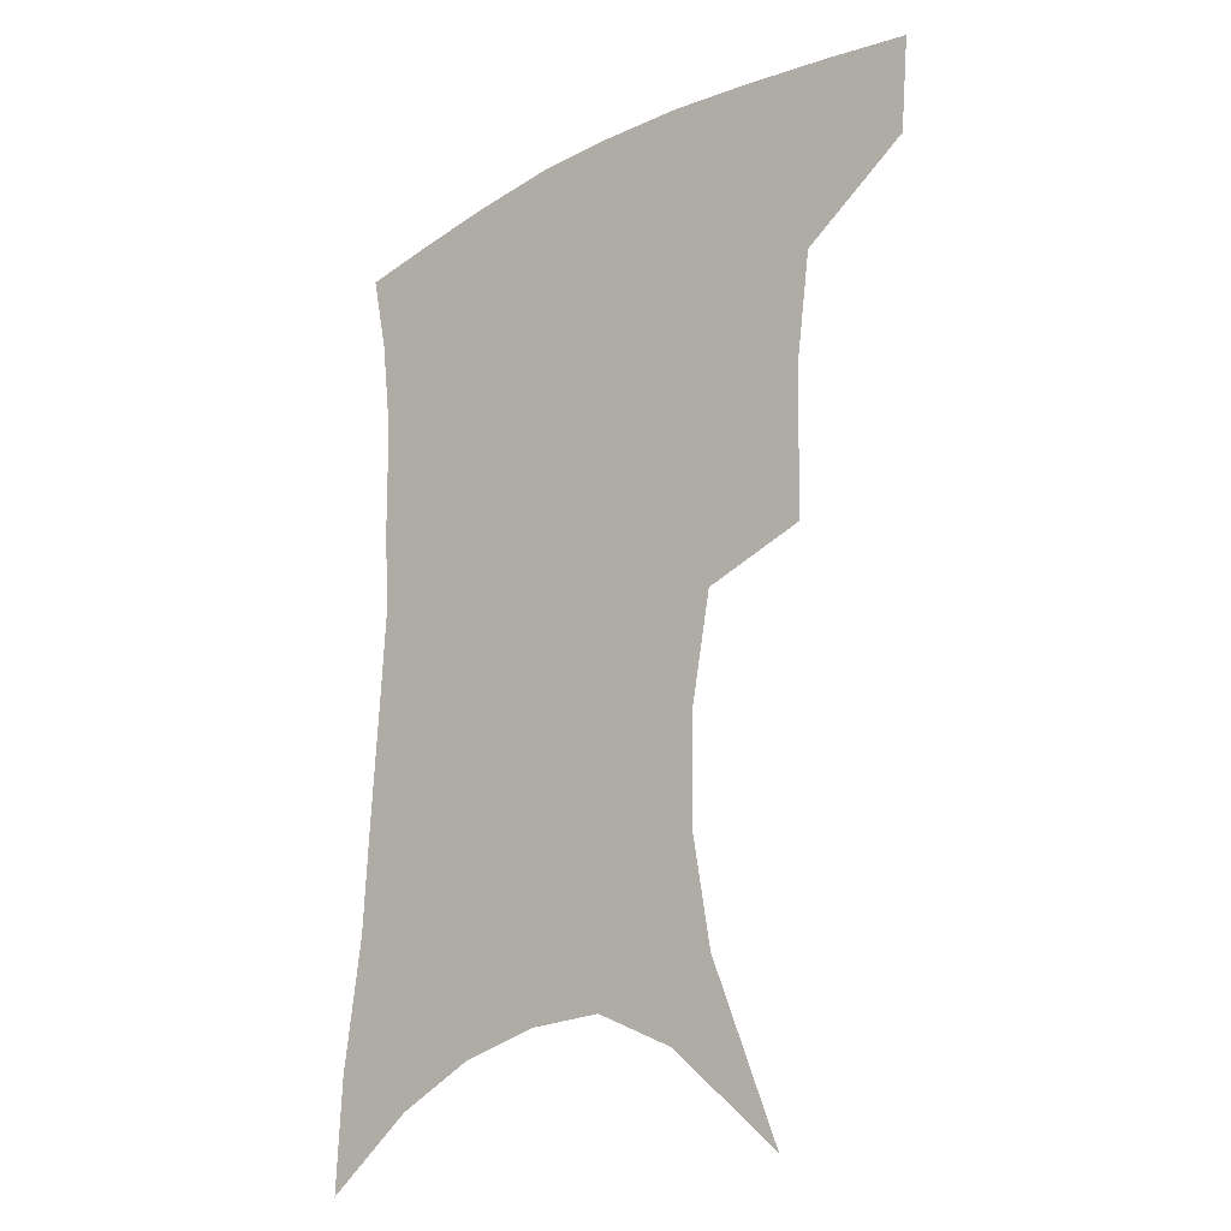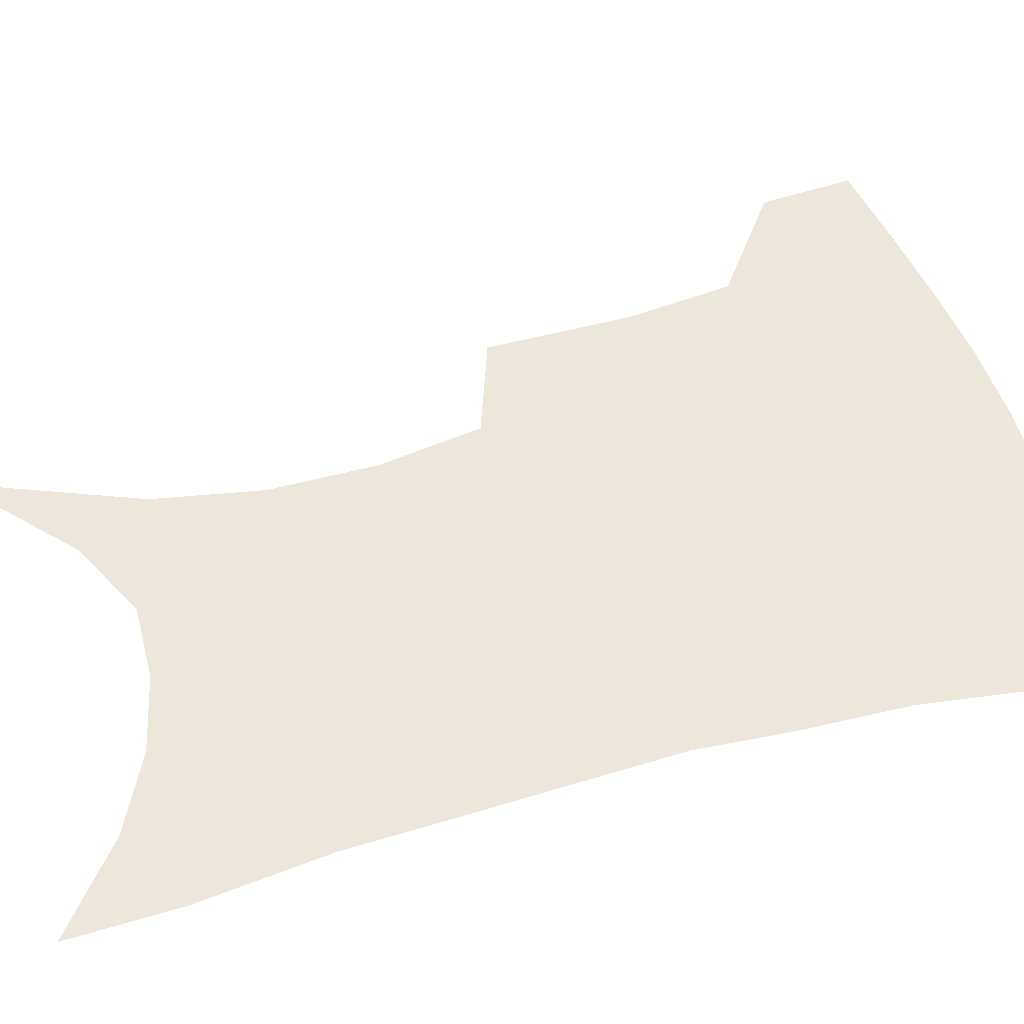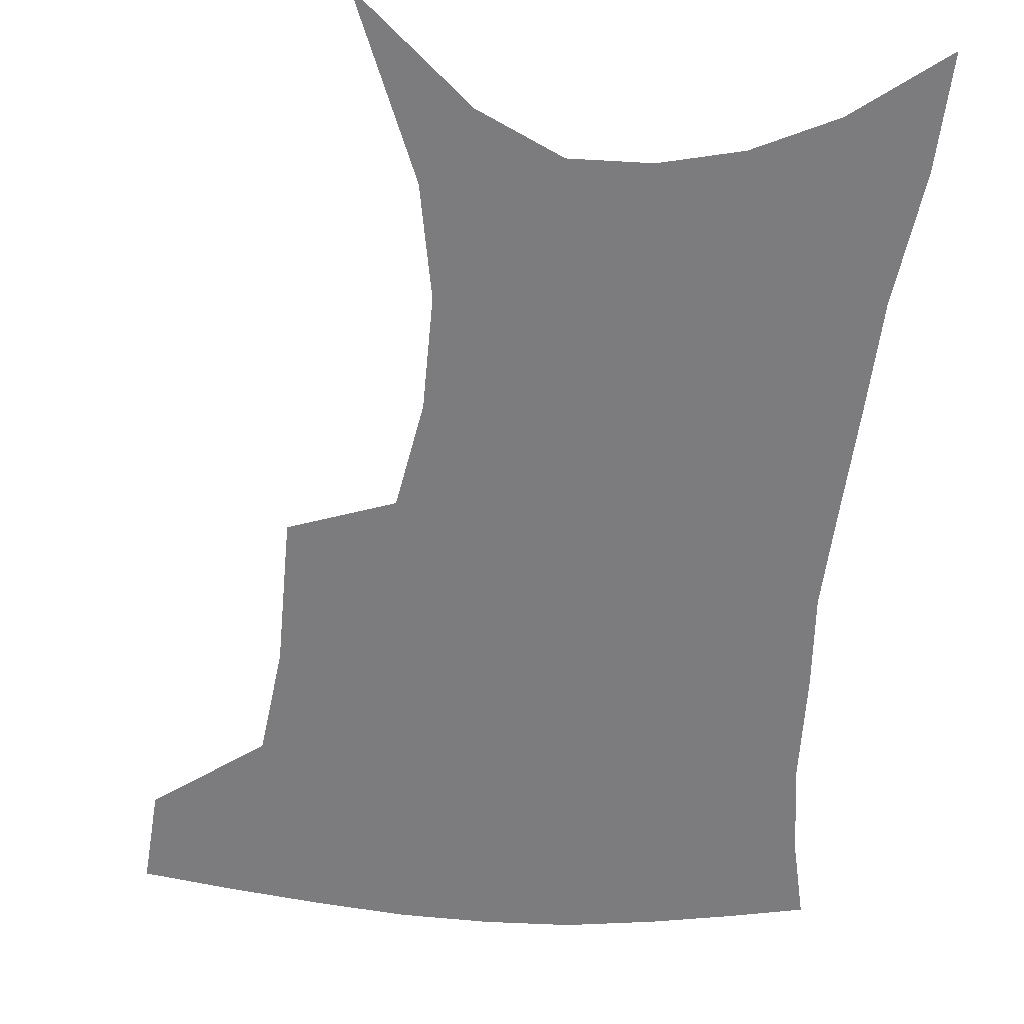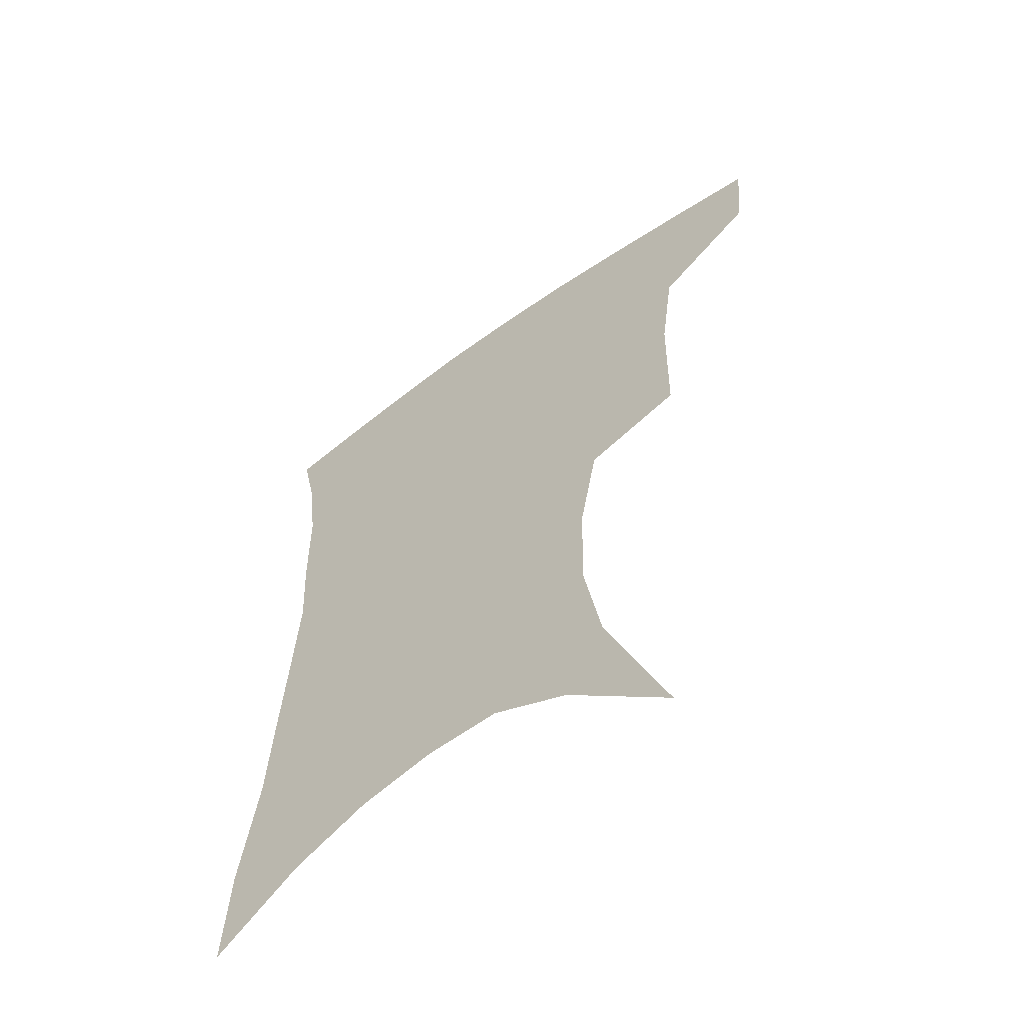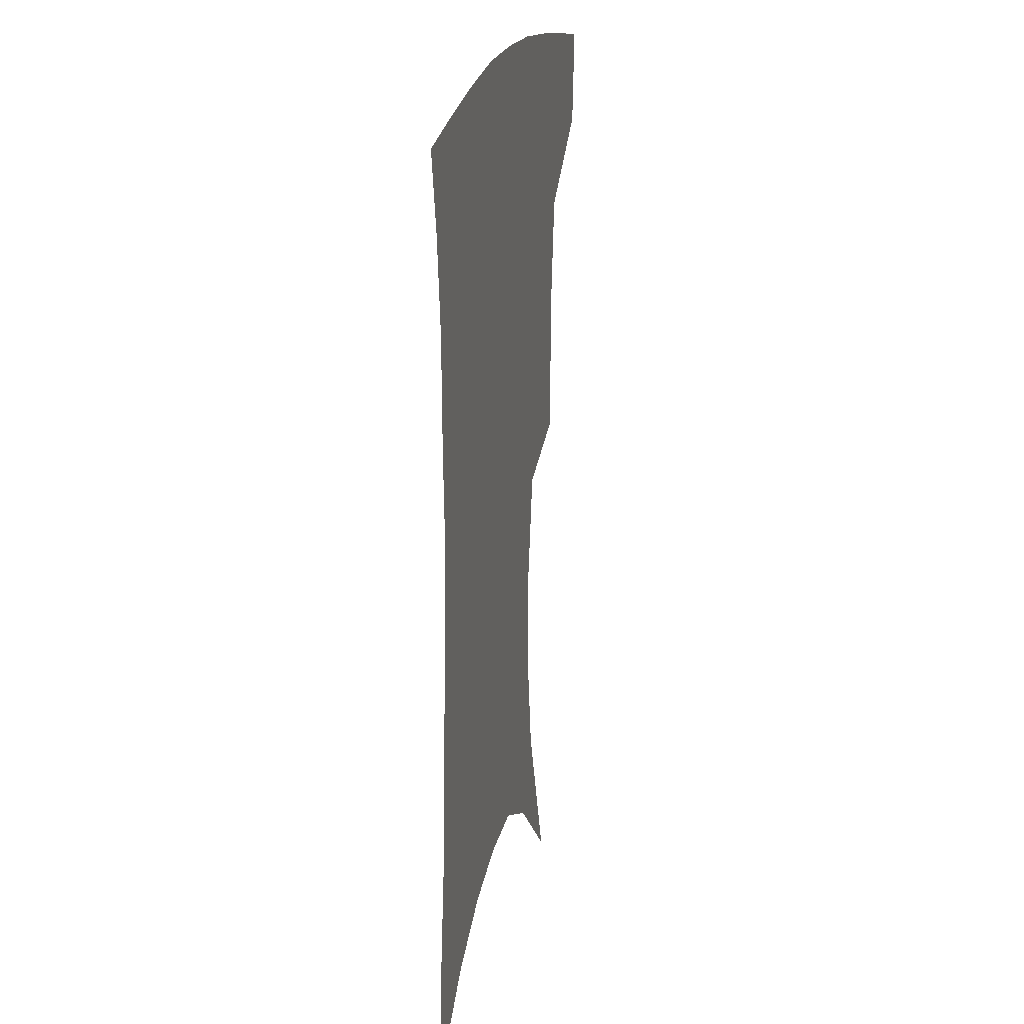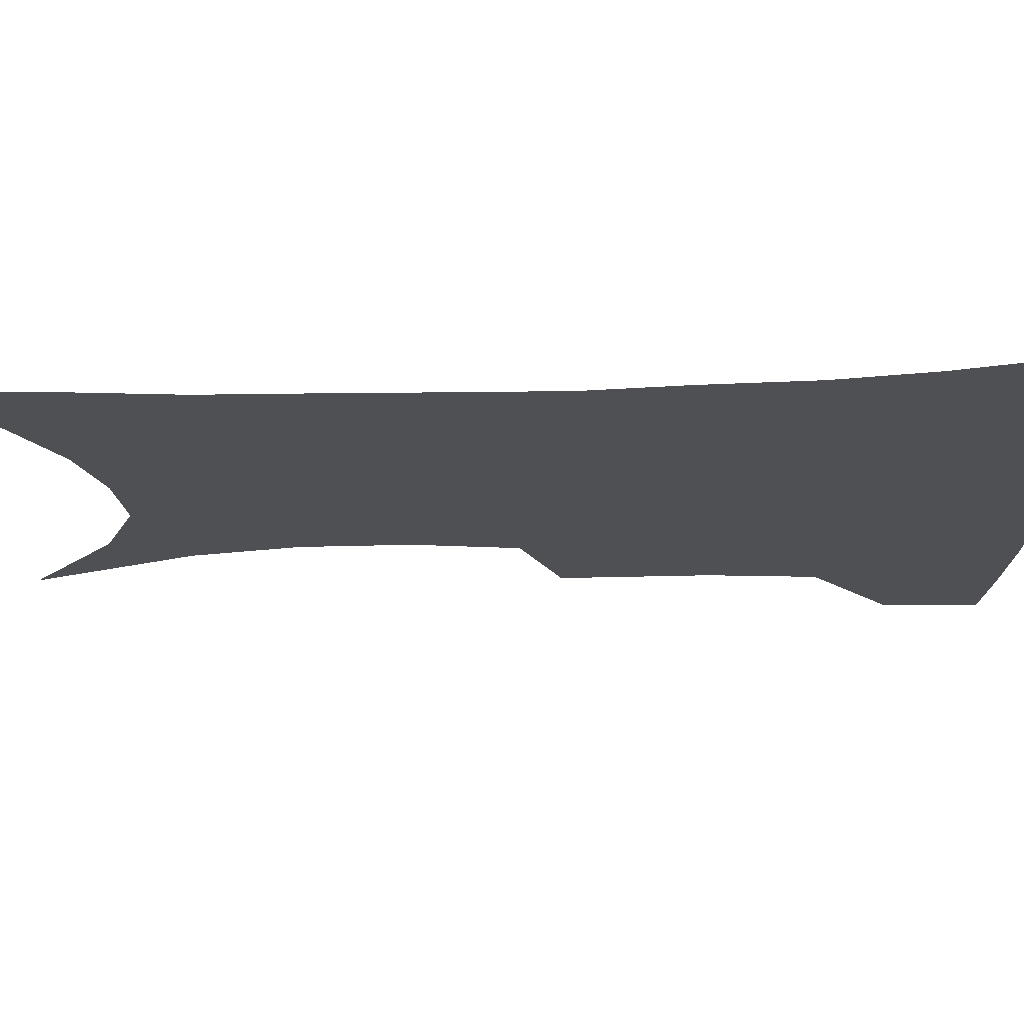
<metadata>
{"format":"obj","ext":"obj","renderer":"f3d","projection":"perspective","resolution":1024,"background":"white","views":[{"elev":-21.3,"azim":-138.4,"up":"+Y"},{"elev":50.6,"azim":74.7,"up":"+Z"},{"elev":-58.9,"azim":-4.2,"up":"+Z"},{"elev":-60.2,"azim":-143.5,"up":"+Y"},{"elev":20.7,"azim":102.1,"up":"+Y"},{"elev":-19.0,"azim":94.9,"up":"+Z"}]}
</metadata>
<code>
v 461.9 381.7 0
v 459.1 412.6 0
v 501.9 274.6 0
v 500.9 322.5 0
v 496.1 357.3 0
v 492.4 388.4 0
v 488 417.2 0
v 514 103.3 0
v 535.6 159 0
v 541.5 194.4 0
v 540.8 229.9 0
v 534.4 263.6 0
v 529.6 302.6 0
v 526.8 336.5 0
v 523.9 366 0
v 520.3 393 0
v 516.6 421 0
v 549.7 135.4 0
v 561.5 180.1 0
v 562.4 214.1 0
v 559.8 247 0
v 555.6 278.1 0
v 552.4 309.7 0
v 551.2 343 0
v 549.6 369.8 0
v 548.1 396.1 0
v 544.8 424.1 0
v 576 148.3 0
v 581.5 185.7 0
v 581.6 223.2 0
v 579.4 254.9 0
v 576.9 285.8 0
v 575.7 318.7 0
v 575 346.6 0
v 575.4 373.4 0
v 574.4 397.7 0
v 572.8 425.1 0
v 601 148 0
v 602 189.5 0
v 601.2 221.3 0
v 599.2 254.6 0
v 597.5 290 0
v 597.2 320.2 0
v 597.8 347.9 0
v 599 373.3 0
v 600.1 397.6 0
v 600.1 424.5 0
v 626.2 142.3 0
v 623.3 184.2 0
v 620.5 223.9 0
v 619 256.6 0
v 618.4 286.8 0
v 618.8 315.7 0
v 619.7 345.8 0
v 622.2 371.4 0
v 625.4 396.1 0
v 628.6 420.9 0
v 651.6 130.5 0
v 646.4 174.2 0
v 642.3 213.9 0
v 640.7 246.9 0
v 639.6 279.2 0
v 640 309.5 0
v 642.8 336.4 0
v 645.1 366.2 0
v 648.8 393.3 0
v 653.7 416.6 0
v 680 109.1 0
v 678.2 144.9 0
v 672.3 186.9 0
v 670.5 220.5 0
v 668.3 254.7 0
v 666.2 289.7 0
v 667.8 319.9 0
v 668.3 355.6 0
v 671.9 386 0
v 677.3 412.1 0
v 691 451 0
f 5 6 1
f 1 6 2
f 6 7 2
f 12 13 3
f 3 13 4
f 13 14 4
f 4 14 5
f 14 15 5
f 5 15 6
f 15 16 6
f 6 16 7
f 16 17 7
f 8 18 9
f 18 19 9
f 9 19 10
f 19 20 10
f 10 20 11
f 20 21 11
f 11 21 12
f 21 22 12
f 12 22 13
f 22 23 13
f 13 23 14
f 23 24 14
f 14 24 15
f 24 25 15
f 15 25 16
f 25 26 16
f 16 26 17
f 26 27 17
f 18 28 19
f 28 29 19
f 19 29 20
f 29 30 20
f 20 30 21
f 30 31 21
f 21 31 22
f 31 32 22
f 22 32 23
f 32 33 23
f 23 33 24
f 33 34 24
f 24 34 25
f 34 35 25
f 25 35 26
f 35 36 26
f 26 36 27
f 36 37 27
f 28 38 29
f 38 39 29
f 29 39 30
f 39 40 30
f 30 40 31
f 40 41 31
f 31 41 32
f 41 42 32
f 32 42 33
f 42 43 33
f 33 43 34
f 43 44 34
f 34 44 35
f 44 45 35
f 35 45 36
f 45 46 36
f 36 46 37
f 46 47 37
f 38 48 39
f 48 49 39
f 39 49 40
f 49 50 40
f 40 50 41
f 50 51 41
f 41 51 42
f 51 52 42
f 42 52 43
f 52 53 43
f 43 53 44
f 53 54 44
f 44 54 45
f 54 55 45
f 45 55 46
f 55 56 46
f 46 56 47
f 56 57 47
f 48 58 49
f 58 59 49
f 49 59 50
f 59 60 50
f 50 60 51
f 60 61 51
f 51 61 52
f 61 62 52
f 52 62 53
f 62 63 53
f 53 63 54
f 63 64 54
f 54 64 55
f 64 65 55
f 55 65 56
f 65 66 56
f 56 66 57
f 66 67 57
f 58 68 59
f 68 69 59
f 59 69 60
f 69 70 60
f 60 70 61
f 70 71 61
f 61 71 62
f 71 72 62
f 62 72 63
f 72 73 63
f 63 73 64
f 73 74 64
f 64 74 65
f 74 75 65
f 65 75 66
f 75 76 66
f 66 76 67
f 76 77 67

</code>
